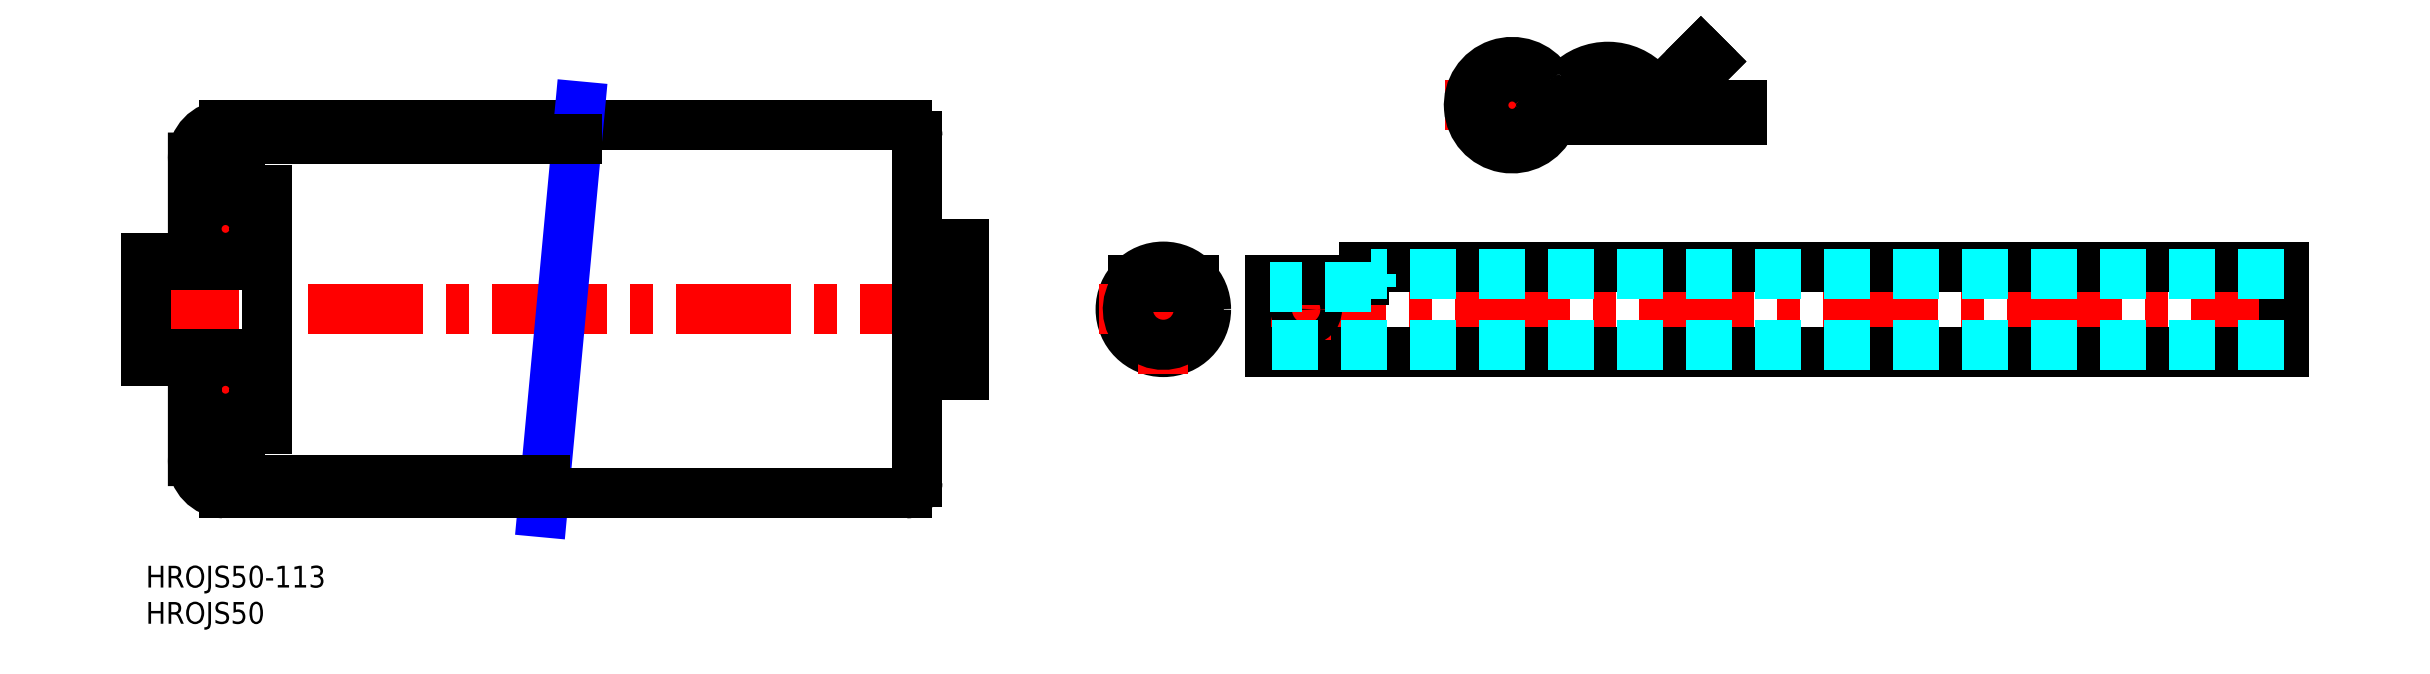
<metadata>
{"format":"dxf","ext":"dxf","renderer":"ezdxf+matplotlib","layout":"modelspace","background":"white","min_lineweight":24,"dpi":150}
</metadata>
<code>
0
SECTION
2
ENTITIES
0
INSERT
8
MSM_CONTINUOUS
2
*U4
10
0
20
0
30
0
0
INSERT
8
MSM_CONTINUOUS
2
*U5
10
0
20
0
30
0
0
LINE
8
MSM_CONTINUOUS
10
155.2
20
29.5
30
0
11
155.2
21
39.5
31
0
0
LINE
8
MSM_CENTER
10
298.2
20
35.4
30
0
11
152.2
21
35.4
31
0
0
LINE
8
MSM_CONTINUOUS
10
295.2
20
41.3
30
0
11
168.2
21
41.3
31
0
0
LINE
8
MSM_CONTINUOUS
10
295.2
20
29.5
30
0
11
155.2
21
29.5
31
0
0
LINE
8
MSM_CENTER
10
160.2
20
31.11
30
0
11
160.2
21
39.69
31
0
0
LINE
8
MSM_CONTINUOUS
10
295.2
20
41.3
30
0
11
295.2
21
29.5
31
0
0
CIRCLE
8
MSM_CONTINUOUS
10
140.5
20
35.4
30
0
40
5.9
0
LINE
8
MSM_CONTINUOUS
10
168.2
20
39.5
30
0
11
155.2
21
39.5
31
0
0
LINE
8
MSM_CONTINUOUS
10
168.2
20
39.5
30
0
11
168.2
21
41.3
31
0
0
LINE
8
MSM_CENTER
10
131.6
20
35.4
30
0
11
149.4
21
35.4
31
0
0
LINE
8
MSM_CENTER
10
140.5
20
26.5
30
0
11
140.5
21
44.36
31
0
0
CIRCLE
8
MSM_CONTINUOUS
10
160.2
20
35.4
30
0
40
1.5
0
LINE
8
MSM_CENTER
10
201.8
20
71.8
30
0
11
201.8
21
58.29
31
0
0
LINE
8
MSM_CENTER
10
188.6
20
71.99
30
0
11
188.6
21
54.42
31
0
0
LINE
8
MSM_CENTER
10
179.3
20
63.58
30
0
11
194.8
21
63.58
31
0
0
LINE
8
MSM_DASHED
10
295.2
20
40.3
30
0
11
169.2
21
40.3
31
0
0
LINE
8
MSM_DASHED
10
169.2
20
38.5
30
0
11
169.2
21
40.3
31
0
0
LINE
8
MSM_DASHED
10
169.2
20
38.5
30
0
11
155.2
21
38.5
31
0
0
LINE
8
MSM_DASHED
10
295.2
20
30.5
30
0
11
155.2
21
30.5
31
0
0
LINE
8
MSM_CONTINUOUS
10
136.2
20
39.5
30
0
11
144.7
21
39.5
31
0
0
ARC
8
MSM_CONTINUOUS
10
140.5
20
35.4
30
0
40
4.9
50
140.8
51
39.25
0
LINE
8
MSM_CONTINUOUS
10
136.7
20
38.5
30
0
11
144.2
21
38.5
31
0
0
LINE
8
MSM_CONTINUOUS
10
211.4
20
64.96
30
0
11
216.1
21
69.61
31
0
0
LINE
8
MSM_CONTINUOUS
10
220.3
20
63.58
30
0
11
220.3
21
61.58
31
0
0
ARC
8
MSM_CONTINUOUS
10
188.6
20
63.58
30
0
40
3.966
50
33.29
51
335.3
0
ARC
8
MSM_CONTINUOUS
10
201.8
20
61.22
30
0
40
5.666
50
42.76
51
135.6
0
LINE
8
MSM_CONTINUOUS
10
194.8
20
63.58
30
0
11
220.3
21
63.58
31
0
0
LINE
8
MSM_CONTINUOUS
10
194.8
20
61.58
30
0
11
220.3
21
61.58
31
0
0
ARC
8
MSM_CONTINUOUS
10
194.8
20
60.74
30
0
40
2.84
50
90
51
155.3
0
ARC
8
MSM_CONTINUOUS
10
201.8
20
61.22
30
0
40
7.666
50
42.76
51
135.6
0
LINE
8
MSM_CONTINUOUS
10
210
20
66.37
30
0
11
214.7
21
71.02
31
0
0
LINE
8
MSM_CONTINUOUS
10
214.7
20
71.02
30
0
11
216.1
21
69.61
31
0
0
ARC
8
MSM_CONTINUOUS
10
208.7
20
67.63
30
0
40
1.78
50
222.8
51
315
0
ARC
8
MSM_CONTINUOUS
10
208.7
20
67.63
30
0
40
3.78
50
222.8
51
315
0
ARC
8
MSM_CONTINUOUS
10
195.1
20
67.83
30
0
40
3.78
50
213.3
51
315.6
0
ARC
8
MSM_CONTINUOUS
10
188.6
20
63.58
30
0
40
5.966
50
33.29
51
335.3
0
ARC
8
MSM_CONTINUOUS
10
194.8
20
60.74
30
0
40
0.84
50
90
51
155.3
0
ARC
8
MSM_CONTINUOUS
10
195.1
20
67.83
30
0
40
1.78
50
213.3
51
315.6
0
LINE
8
MSM_CENTER
10
-2.995
20
35.4
30
0
11
116
21
35.4
31
0
0
LINE
8
MSM_CONTINUOUS
10
105
20
60.8
30
0
11
10.75
21
60.8
31
0
0
LINE
8
MSM_CENTER
10
11
20
52.5
30
0
11
11
21
40.5
31
0
0
LINE
8
MSM_CONTINUOUS
10
16
20
42.5
30
0
11
16
21
51.2
31
0
0
LINE
8
MSM_CONTINUOUS
10
7.005
20
42.5
30
0
11
7.005
21
51.2
31
0
0
LINE
8
MSM_CENTER
10
5.005
20
46.5
30
0
11
17
21
46.5
31
0
0
LINE
8
MSM_CONTINUOUS
10
0
20
41.5
30
0
11
16.7
21
41.5
31
0
0
LINE
8
MSM_CONTINUOUS
10
16.7
20
42.5
30
0
11
0
21
42.5
31
0
0
LINE
8
MSM_CONTINUOUS
10
0
20
28.3
30
0
11
0
21
42.5
31
0
0
LINE
8
MSM_CONTINUOUS
10
7.005
20
50.5
30
0
11
16
21
50.5
31
0
0
LINE
8
MSM_CONTINUOUS
10
16
20
51.2
30
0
11
7.005
21
51.2
31
0
0
LINE
8
MSM_CONTINUOUS
10
106.5
20
26.4
30
0
11
113
21
26.4
31
0
0
LINE
8
MSM_CONTINUOUS
10
106.5
20
44.4
30
0
11
113
21
44.4
31
0
0
LINE
8
MSM_CONTINUOUS
10
106.5
20
59.3
30
0
11
106.5
21
11.5
31
0
0
LINE
8
MSM_CONTINUOUS
10
113
20
26.4
30
0
11
113
21
44.4
31
0
0
LINE
8
MSM_NARROW
10
59.96
20
63.4
30
0
11
54.73
21
7.4
31
0
0
LINE
8
MSM_CONTINUOUS
10
16.7
20
51.9
30
0
11
16.7
21
18.9
31
0
0
CIRCLE
8
MSM_CONTINUOUS
10
11
20
46.5
30
0
40
4
0
LINE
8
MSM_CONTINUOUS
10
16.7
20
51.9
30
0
11
10.75
21
51.9
31
0
0
LINE
8
MSM_CONTINUOUS
10
59.54
20
58.9
30
0
11
10.75
21
58.9
31
0
0
LINE
8
MSM_CONTINUOUS
10
13
20
53.4
30
0
11
10.75
21
53.4
31
0
0
ARC
8
MSM_CONTINUOUS
10
10.75
20
56.15
30
0
40
2.75
50
90
51
270
0
LINE
8
MSM_CONTINUOUS
10
13
20
53.4
30
0
11
13
21
51.9
31
0
0
LINE
8
MSM_CENTER
10
5.005
20
24.3
30
0
11
17
21
24.3
31
0
0
LINE
8
MSM_CONTINUOUS
10
16.7
20
28.3
30
0
11
0
21
28.3
31
0
0
LINE
8
MSM_CONTINUOUS
10
0
20
29.3
30
0
11
16.7
21
29.3
31
0
0
ARC
8
MSM_CONTINUOUS
10
10.75
20
14.65
30
0
40
2.75
50
90
51
270
0
LINE
8
MSM_CENTER
10
11
20
18.3
30
0
11
11
21
30.3
31
0
0
LINE
8
MSM_CONTINUOUS
10
16
20
28.3
30
0
11
16
21
19.6
31
0
0
LINE
8
MSM_CONTINUOUS
10
7.005
20
28.3
30
0
11
7.005
21
19.6
31
0
0
CIRCLE
8
MSM_CONTINUOUS
10
11
20
24.3
30
0
40
4
0
LINE
8
MSM_CONTINUOUS
10
16.7
20
18.9
30
0
11
10.75
21
18.9
31
0
0
LINE
8
MSM_CONTINUOUS
10
13
20
17.4
30
0
11
10.75
21
17.4
31
0
0
LINE
8
MSM_CONTINUOUS
10
16
20
19.6
30
0
11
7.005
21
19.6
31
0
0
LINE
8
MSM_CONTINUOUS
10
7.005
20
20.3
30
0
11
16
21
20.3
31
0
0
LINE
8
MSM_CONTINUOUS
10
13
20
17.4
30
0
11
13
21
18.9
31
0
0
LINE
8
MSM_CONTINUOUS
10
55.15
20
11.9
30
0
11
10.75
21
11.9
31
0
0
LINE
8
MSM_CONTINUOUS
10
105
20
10
30
0
11
10.75
21
10
31
0
0
ARC
8
MSM_CONTINUOUS
10
105
20
59.3
30
0
40
1.5
50
0
51
90
0
ARC
8
MSM_CONTINUOUS
10
105
20
11.5
30
0
40
1.5
50
270
51
0
0
ARC
8
MSM_CONTINUOUS
10
10.95
20
56.35
30
0
40
4.454
50
92.57
51
267.4
0
ARC
8
MSM_CONTINUOUS
10
10.95
20
14.45
30
0
40
4.454
50
92.57
51
267.4
0
LINE
8
MSM_CONTINUOUS
10
6.5
20
14.45
30
0
11
6.502
21
28.3
31
0
0
LINE
8
MSM_CONTINUOUS
10
6.502
20
42.5
30
0
11
6.5
21
56.35
31
0
0
ENDSEC
0
EOF

</code>
